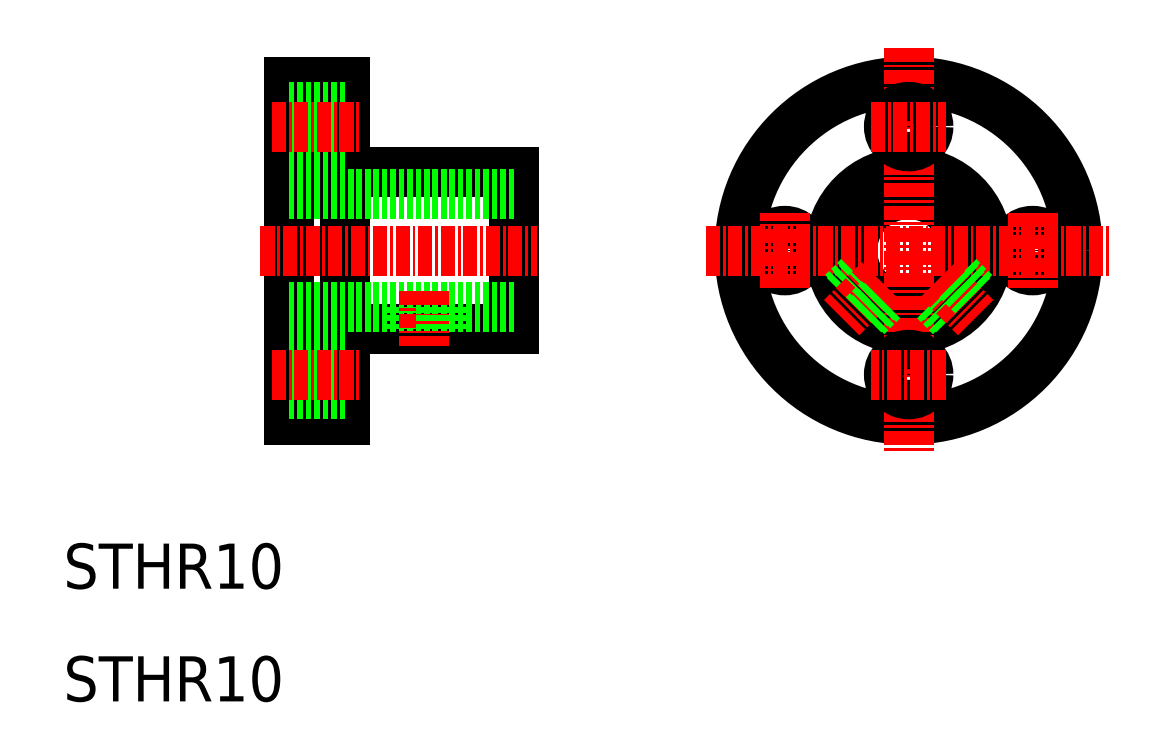
<metadata>
{"format":"dxf","ext":"dxf","renderer":"ezdxf+matplotlib","layout":"modelspace","background":"white","min_lineweight":24,"dpi":150}
</metadata>
<code>
0
SECTION
2
ENTITIES
0
LINE
8
0
10
30
20
65
30
0
11
30
21
35
31
0
0
LINE
8
0
10
35
20
65
30
0
11
35
21
35
31
0
0
LINE
8
0
10
50
20
57
30
0
11
50
21
43
31
0
0
TEXT
8
0
10
10
20
10
30
0
40
4
1
STHR10
0
TEXT
8
0
10
10
20
20
30
0
40
4
1
STHR10
0
LINE
8
0
10
35
20
43
30
0
11
50
21
43
31
0
0
LINE
8
0
10
30
20
45
30
0
11
50
21
45
31
0
0
LINE
8
CENTER
10
27.49
20
50
30
0
11
52.04
21
50
31
0
0
LINE
8
0
10
30
20
35
30
0
11
35
21
35
31
0
0
LINE
8
0
10
30
20
40.75
30
0
11
35
21
40.75
31
0
0
LINE
8
0
10
30
20
37.25
30
0
11
35
21
37.25
31
0
0
LINE
8
CENTER
10
28.5
20
39
30
0
11
36.43
21
39
31
0
0
LINE
8
0
10
40.5
20
45
30
0
11
40.5
21
43
31
0
0
LINE
8
0
10
40.8
20
45
30
0
11
40.8
21
43
31
0
0
LINE
8
0
10
43.2
20
45
30
0
11
43.2
21
43
31
0
0
LINE
8
CENTER
10
42
20
46.41
30
0
11
42
21
41.54
31
0
0
LINE
8
0
10
43.5
20
45
30
0
11
43.5
21
43
31
0
0
LINE
8
0
10
35
20
57
30
0
11
50
21
57
31
0
0
LINE
8
0
10
30
20
55
30
0
11
50
21
55
31
0
0
LINE
8
0
10
30
20
65
30
0
11
35
21
65
31
0
0
LINE
8
0
10
30
20
62.75
30
0
11
35
21
62.75
31
0
0
LINE
8
0
10
30
20
59.25
30
0
11
35
21
59.25
31
0
0
LINE
8
CENTER
10
28.5
20
61
30
0
11
36.43
21
61
31
0
0
LINE
8
0
10
30
20
57.5
30
0
11
30
21
57.5
31
0
0
CIRCLE
8
0
10
85
20
50
30
0
40
5
0
CIRCLE
8
0
10
85
20
50
30
0
40
7
0
CIRCLE
8
0
10
85
20
50
30
0
40
15
0
CIRCLE
8
0
10
74
20
50
30
0
40
1.75
0
CIRCLE
8
0
10
96
20
50
30
0
40
1.75
0
LINE
8
CENTER
10
96
20
53.36
30
0
11
96
21
46.64
31
0
0
LINE
8
CENTER
10
74
20
46.64
30
0
11
74
21
53.36
31
0
0
LINE
8
CENTER
10
85
20
68
30
0
11
85
21
32
31
0
0
CIRCLE
8
0
10
85
20
39
30
0
40
1.75
0
LINE
8
CENTER
10
88.36
20
39
30
0
11
81.64
21
39
31
0
0
LINE
8
CENTER
10
67
20
50
30
0
11
103
21
50
31
0
0
LINE
8
0
10
80.57
20
47.69
30
0
11
79.1
21
46.23
31
0
0
LINE
8
0
10
80.72
20
47.42
30
0
11
79.27
21
45.97
31
0
0
LINE
8
CENTER
10
82.4
20
47.4
30
0
11
79.05
21
44.05
31
0
0
LINE
8
0
10
82.42
20
45.72
30
0
11
80.97
21
44.27
31
0
0
LINE
8
0
10
82.69
20
45.57
30
0
11
81.23
21
44.1
31
0
0
LINE
8
0
10
89.43
20
47.69
30
0
11
90.9
21
46.23
31
0
0
LINE
8
0
10
87.31
20
45.57
30
0
11
88.77
21
44.1
31
0
0
LINE
8
0
10
87.58
20
45.72
30
0
11
89.03
21
44.27
31
0
0
LINE
8
CENTER
10
87.6
20
47.4
30
0
11
90.95
21
44.05
31
0
0
LINE
8
0
10
89.28
20
47.42
30
0
11
90.73
21
45.97
31
0
0
CIRCLE
8
0
10
85
20
61
30
0
40
1.75
0
LINE
8
CENTER
10
81.64
20
61
30
0
11
88.36
21
61
31
0
0
ENDSEC
0
EOF

</code>
